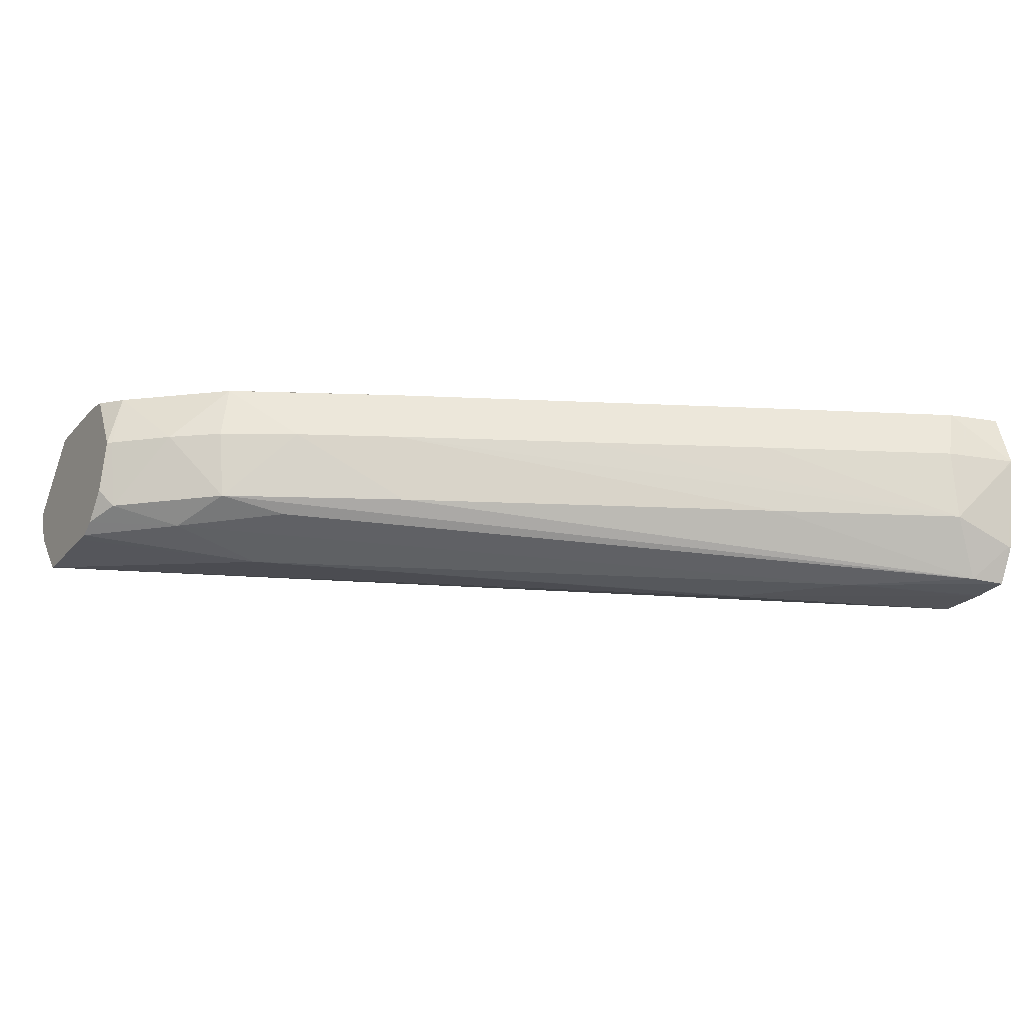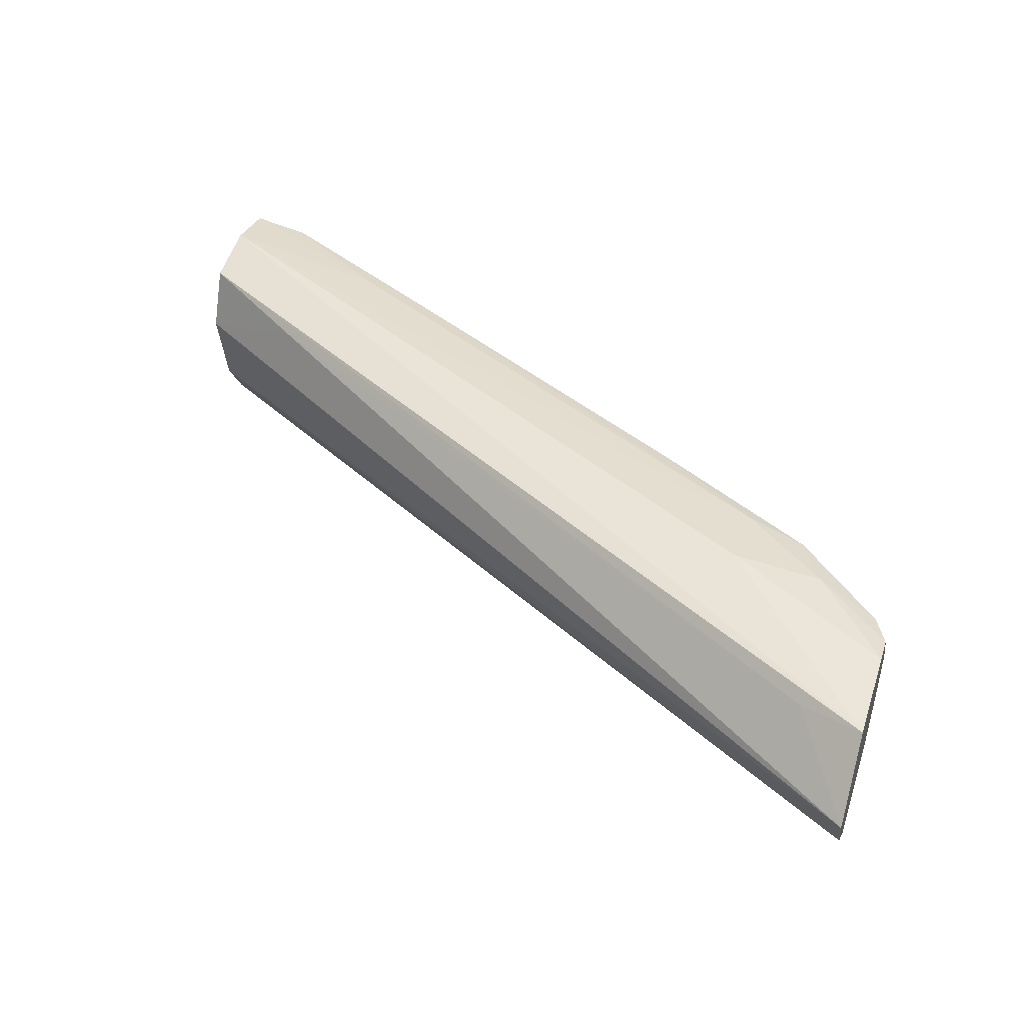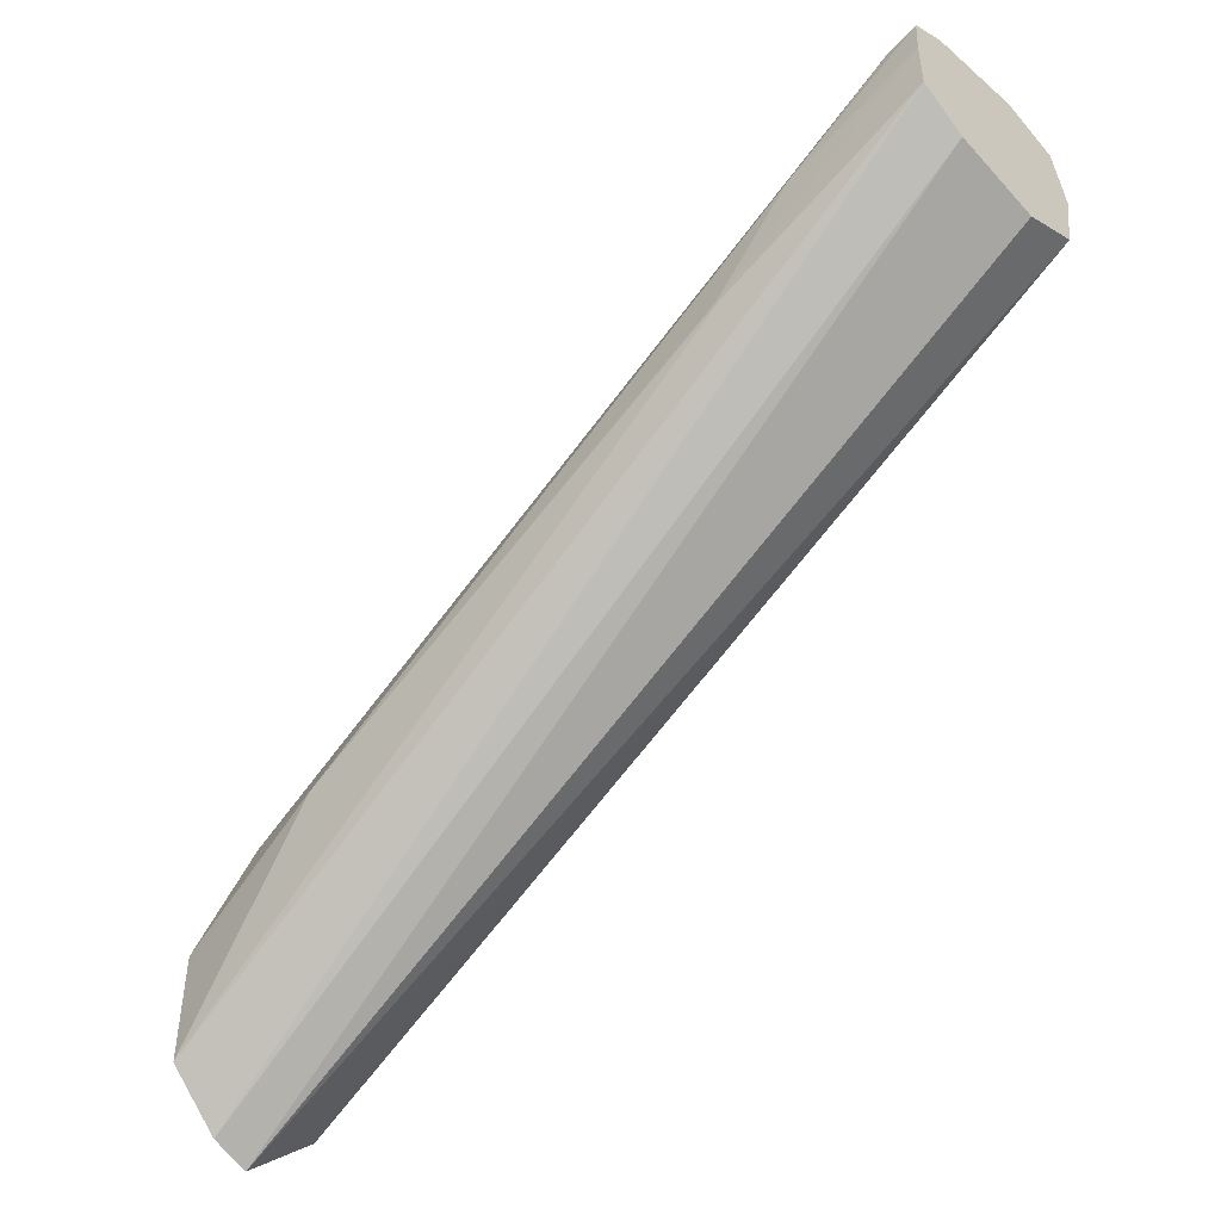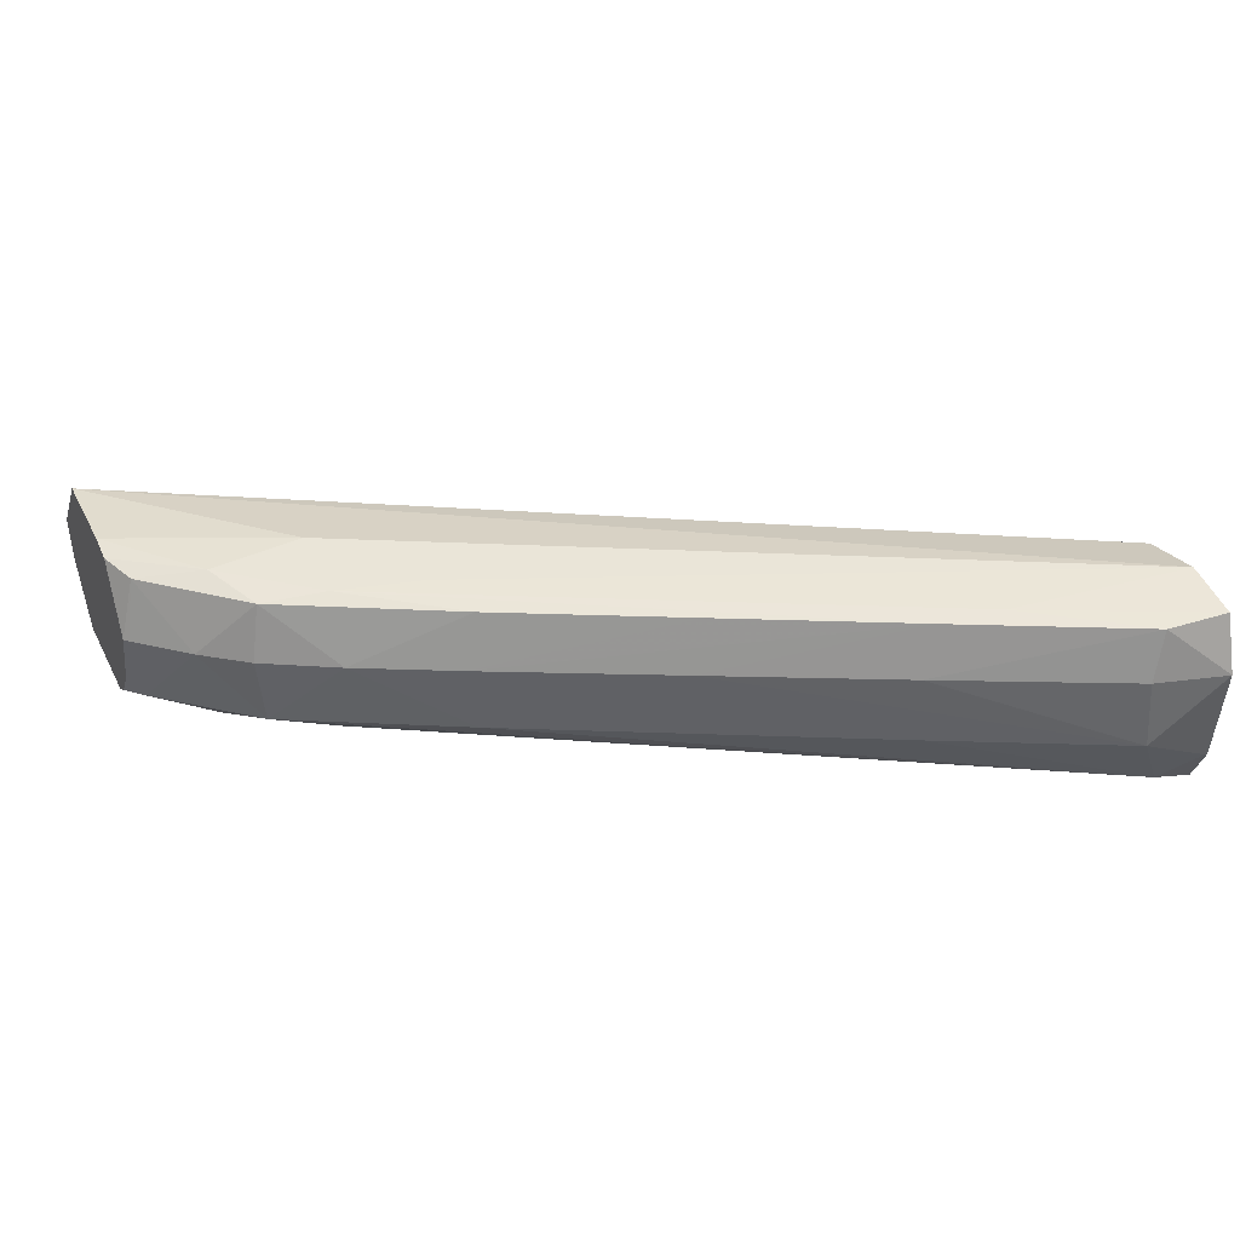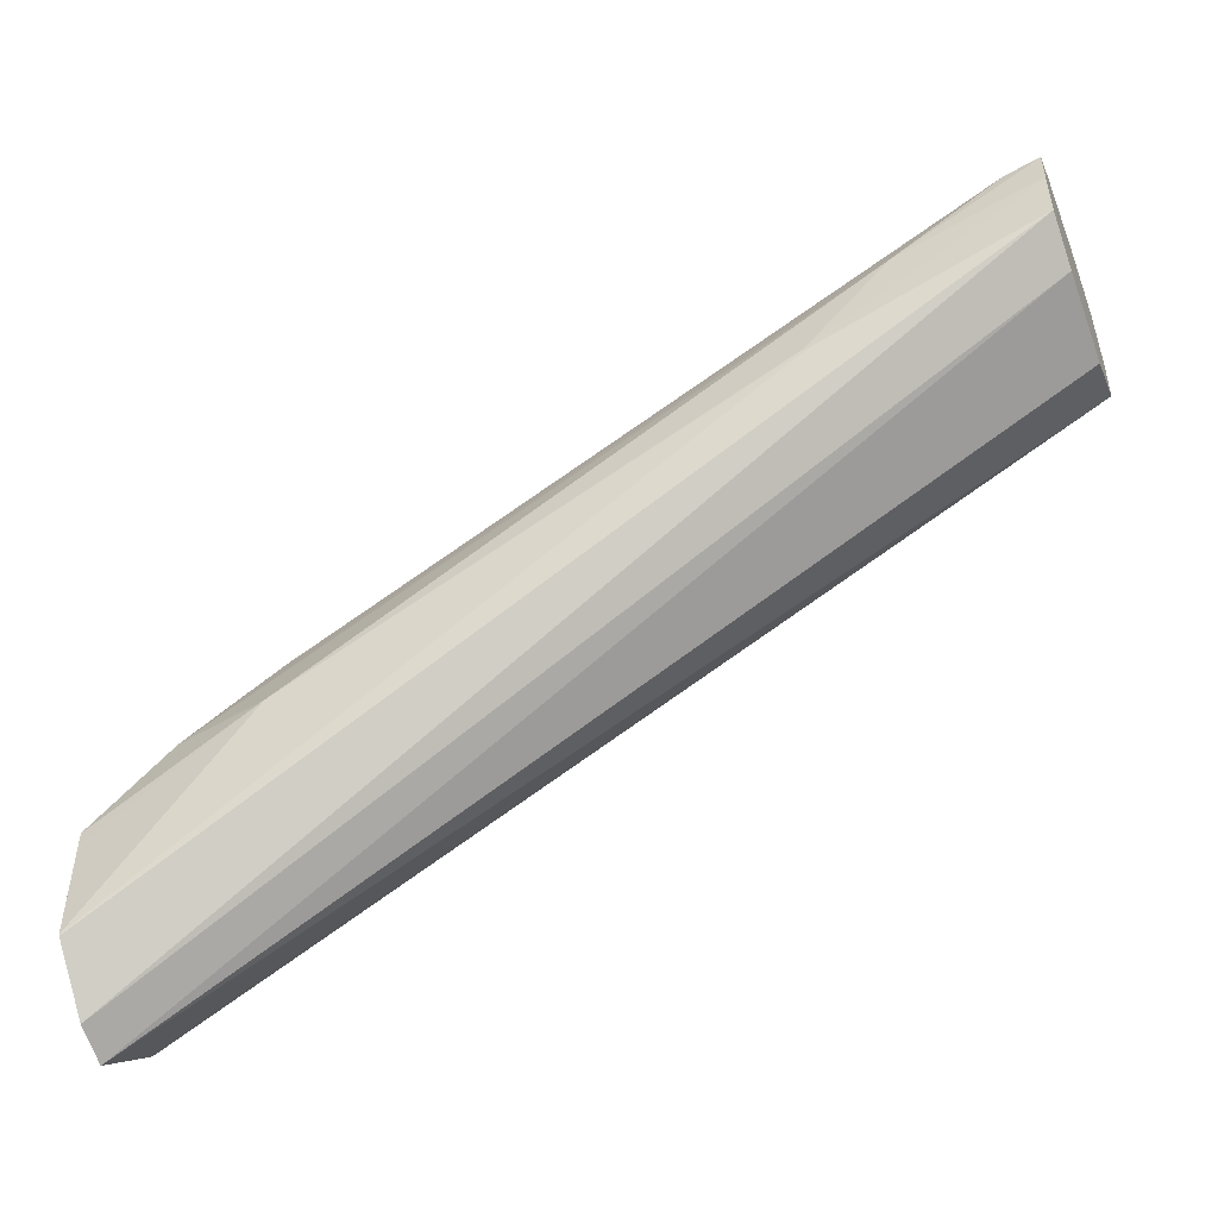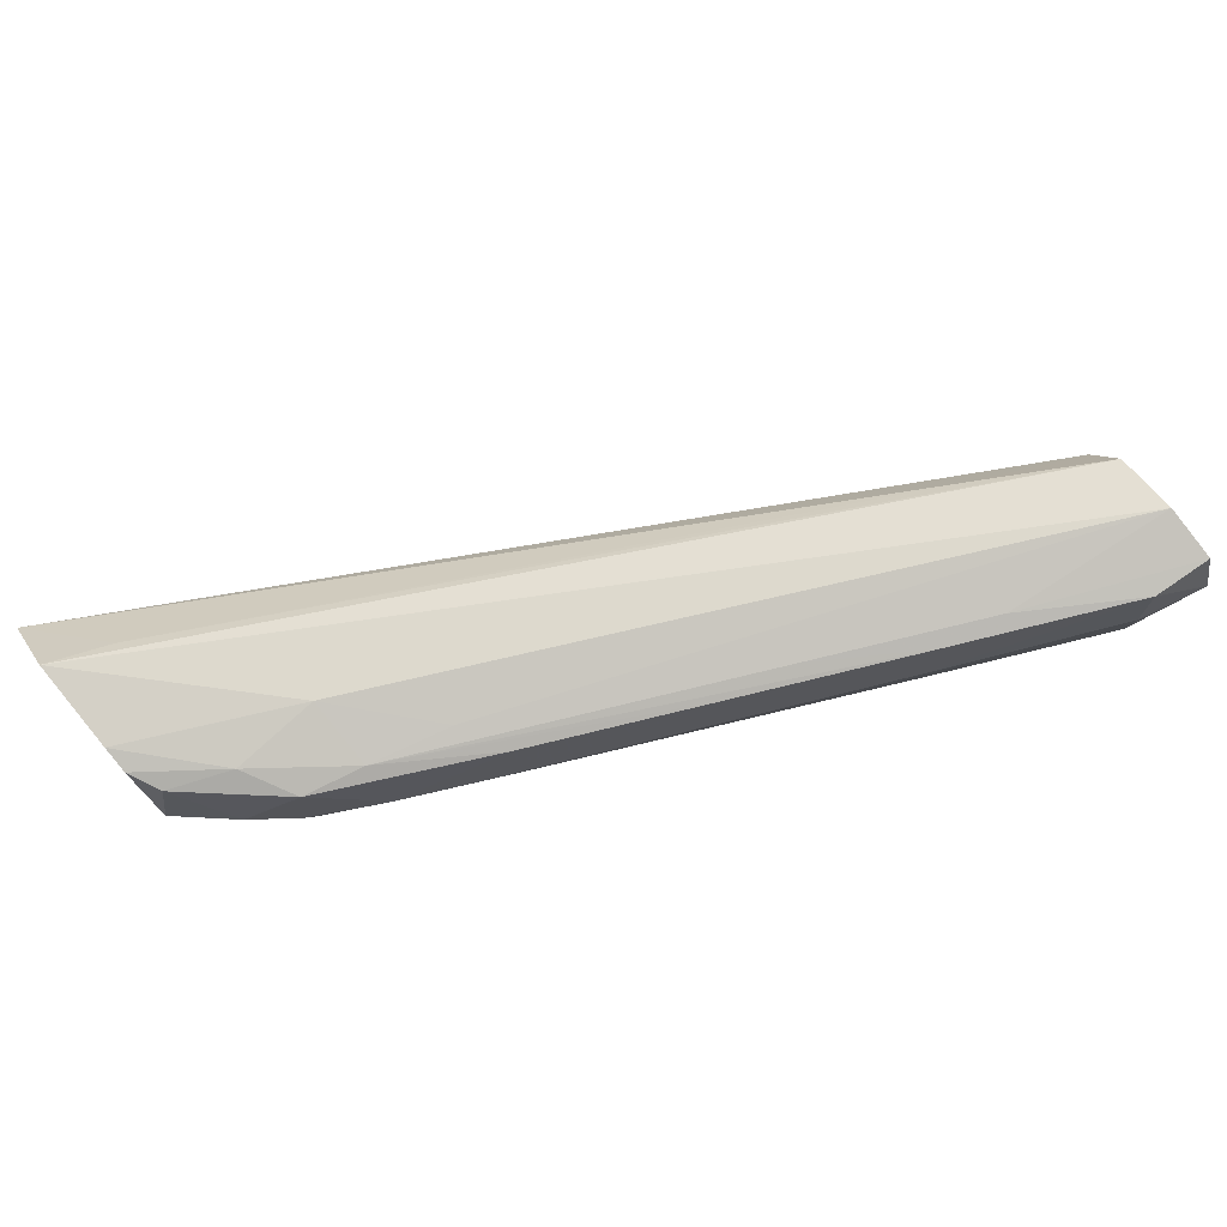
<metadata>
{"format":"obj","ext":"obj","renderer":"f3d","projection":"perspective","resolution":1024,"background":"white","views":[{"elev":-22.7,"azim":150.2,"up":"+Z"},{"elev":44.6,"azim":18.1,"up":"+Z"},{"elev":-46.3,"azim":-137.1,"up":"+Y"},{"elev":33.6,"azim":156.2,"up":"+Z"},{"elev":-49.3,"azim":-159.1,"up":"+Y"},{"elev":77.8,"azim":140.4,"up":"+Z"}]}
</metadata>
<code>
v 0.1903 0.9875 -0.04767
v 0.1903 0.9875 -0.04805
v 0.1903 0.9836 -0.03446
v 0.2046 0.9822 -0.03559
v 0.2073 0.9834 -0.04766
v 0.2056 0.9827 -0.06463
v 0.1909 0.984 -0.0704
v 0.1903 0.9842 -0.06976
v 0.1903 0.9701 -0.03124
v 0.2321 0.9647 -0.03397
v 0.2471 0.9617 -0.03527
v 0.25 0.9631 -0.04766
v 0.1983 0.9779 -0.07859
v 0.2926 0.9426 -0.04766
v 0.3352 0.922 -0.04766
v 0.2479 0.9622 -0.06439
v 0.1903 0.9797 -0.07903
v 0.1903 0.9837 -0.07124
v 0.1903 0.9841 -0.07036
v 0.274 0.9443 -0.03359
v 0.1903 0.9549 -0.03396
v 0.3976 0.843 -0.03126
v 0.3578 0.8864 -0.02952
v 0.3382 0.9088 -0.03211
v 0.3578 0.9035 -0.03282
v 0.2896 0.9411 -0.03498
v 0.2239 0.96 -0.0792
v 0.2902 0.9415 -0.0641
v 0.3324 0.9207 -0.06384
v 0.3727 0.9 -0.06362
v 0.3578 0.9041 -0.06704
v 0.3793 0.8871 -0.06854
v 0.3321 0.9204 -0.03469
v 0.3578 0.9107 -0.04766
v 0.1903 0.9715 -0.07954
v 0.1903 0.9485 -0.04766
v 0.2189 0.9374 -0.03586
v 0.3825 0.8487 -0.03392
v 0.3976 0.8282 -0.04766
v 0.3976 0.8659 -0.03132
v 0.3791 0.8869 -0.03173
v 0.3724 0.8998 -0.03442
v 0.2435 0.9391 -0.07909
v 0.2112 0.9631 -0.07935
v 0.1903 0.9706 -0.07957
v 0.1909 0.9706 -0.07956
v 0.3578 0.8864 -0.07387
v 0.3747 0.9014 -0.04766
v 0.3852 0.8933 -0.04766
v 0.3943 0.8806 -0.06382
v 0.3976 0.8732 -0.06629
v 0.3976 0.8693 -0.06853
v 0.1903 0.9525 -0.0686
v 0.3976 0.8313 -0.05643
v 0.3976 0.8725 -0.03251
v 0.394 0.8804 -0.03402
v 0.2435 0.9387 -0.07909
v 0.1903 0.9591 -0.07946
v 0.3976 0.866 -0.06856
v 0.3976 0.8431 -0.06859
v 0.2425 0.9387 -0.07909
v 0.3966 0.8828 -0.04766
v 0.3976 0.8786 -0.0596
v 0.1903 0.9589 -0.07945
v 0.3976 0.8429 -0.06847
v 0.3976 0.8818 -0.04766
f 1 2 8
f 1 8 19
f 1 19 18
f 1 18 17
f 1 17 35
f 1 35 45
f 1 45 58
f 1 58 64
f 1 64 53
f 1 53 36
f 1 36 21
f 1 21 9
f 1 9 3
f 1 3 4
f 1 4 5
f 1 5 6
f 1 6 2
f 2 6 7
f 2 7 8
f 3 9 10
f 3 10 4
f 4 10 11
f 4 11 12
f 4 12 5
f 5 12 6
f 6 13 7
f 6 12 14
f 6 14 15
f 6 15 16
f 6 16 13
f 7 17 18
f 7 18 19
f 7 19 8
f 7 13 17
f 9 20 10
f 9 21 22
f 9 22 23
f 9 23 24
f 9 24 25
f 9 25 20
f 10 20 11
f 11 20 25
f 11 25 26
f 11 26 15
f 11 15 14
f 11 14 12
f 13 27 17
f 13 16 28
f 13 28 29
f 13 29 30
f 13 30 31
f 13 31 32
f 13 32 27
f 15 29 28
f 15 28 16
f 15 26 33
f 15 33 34
f 15 34 29
f 17 27 35
f 21 36 37
f 21 37 38
f 21 38 22
f 22 38 39
f 22 39 54
f 22 54 65
f 22 65 60
f 22 60 59
f 22 59 52
f 22 52 51
f 22 51 63
f 22 63 66
f 22 66 55
f 22 55 40
f 22 40 23
f 23 40 41
f 23 41 25
f 23 25 24
f 25 41 42
f 25 42 33
f 25 33 26
f 27 43 44
f 27 44 45
f 27 45 46
f 27 46 35
f 27 32 47
f 27 47 43
f 29 34 30
f 30 34 48
f 30 48 49
f 30 49 50
f 30 50 32
f 30 32 31
f 32 50 51
f 32 51 52
f 32 52 47
f 33 42 34
f 34 42 48
f 35 46 45
f 36 39 37
f 36 53 39
f 37 39 38
f 39 53 54
f 40 55 41
f 41 55 56
f 41 56 42
f 42 56 49
f 42 49 48
f 43 57 45
f 43 45 44
f 43 47 57
f 45 57 58
f 47 52 59
f 47 59 60
f 47 60 61
f 47 61 57
f 49 56 62
f 49 62 50
f 50 62 63
f 50 63 51
f 53 64 54
f 54 64 65
f 55 66 56
f 56 66 62
f 57 61 58
f 58 61 64
f 60 65 64
f 60 64 61
f 62 66 63

</code>
